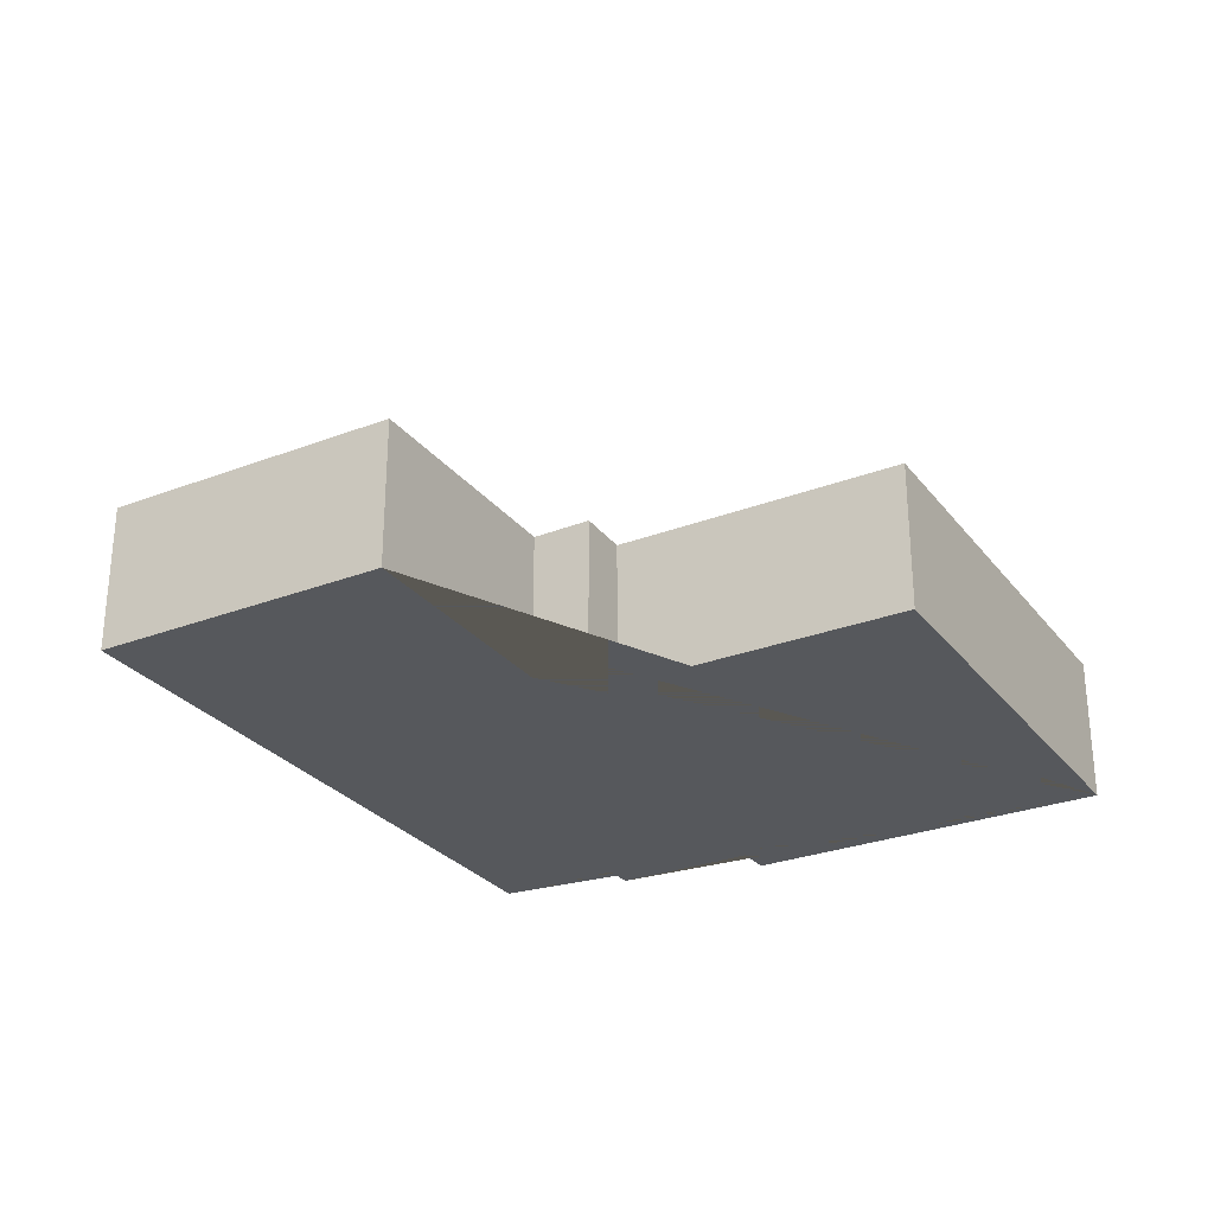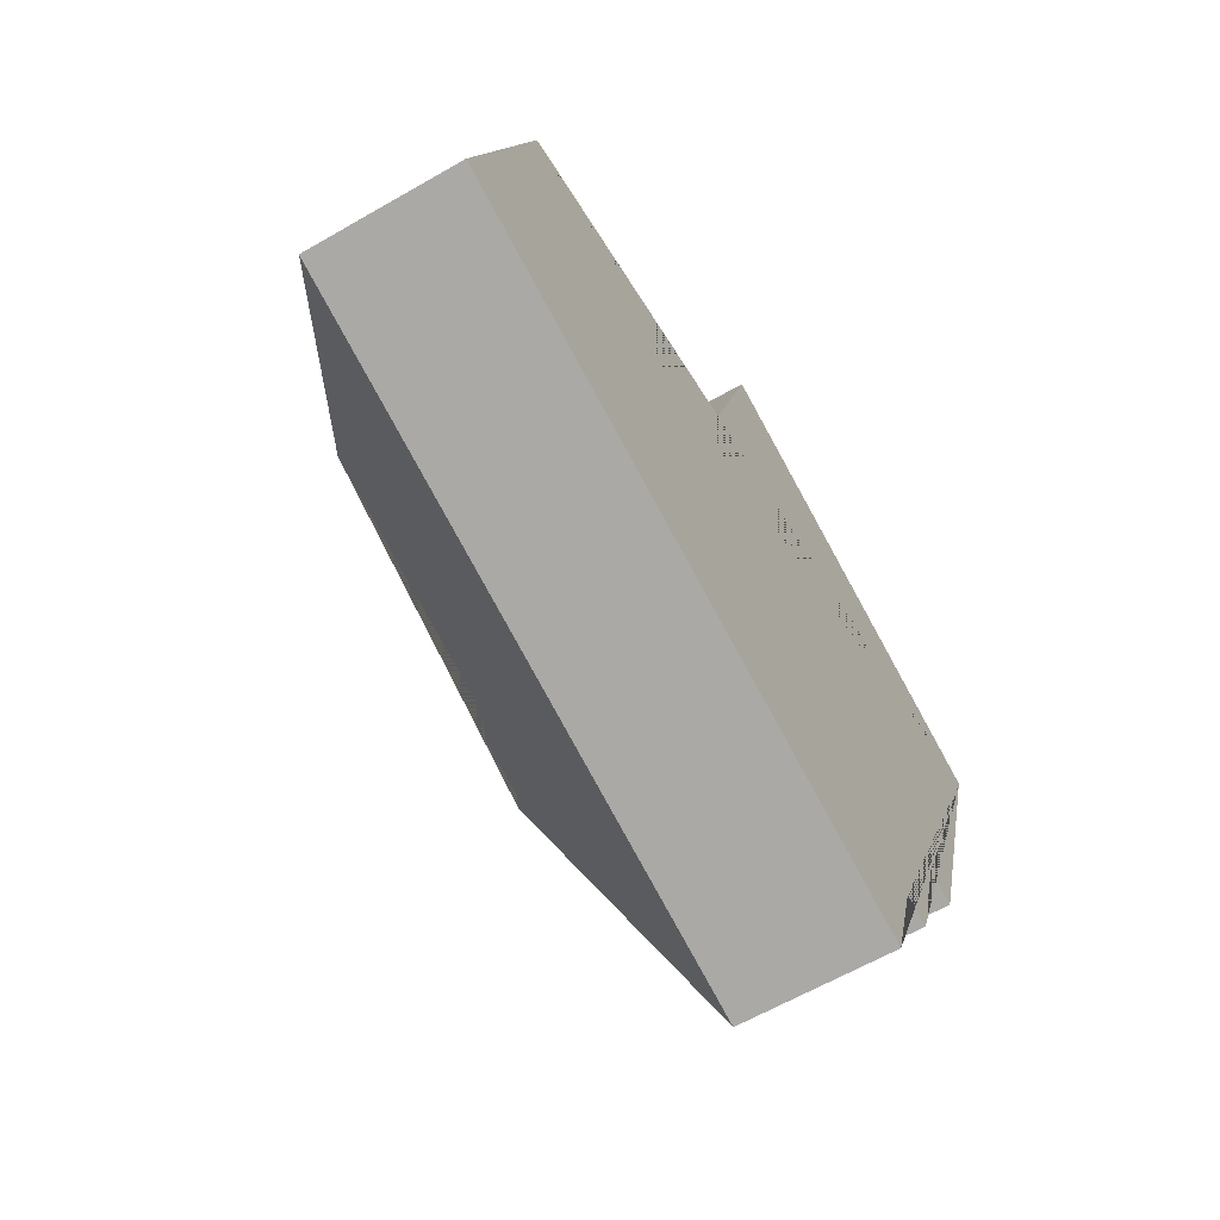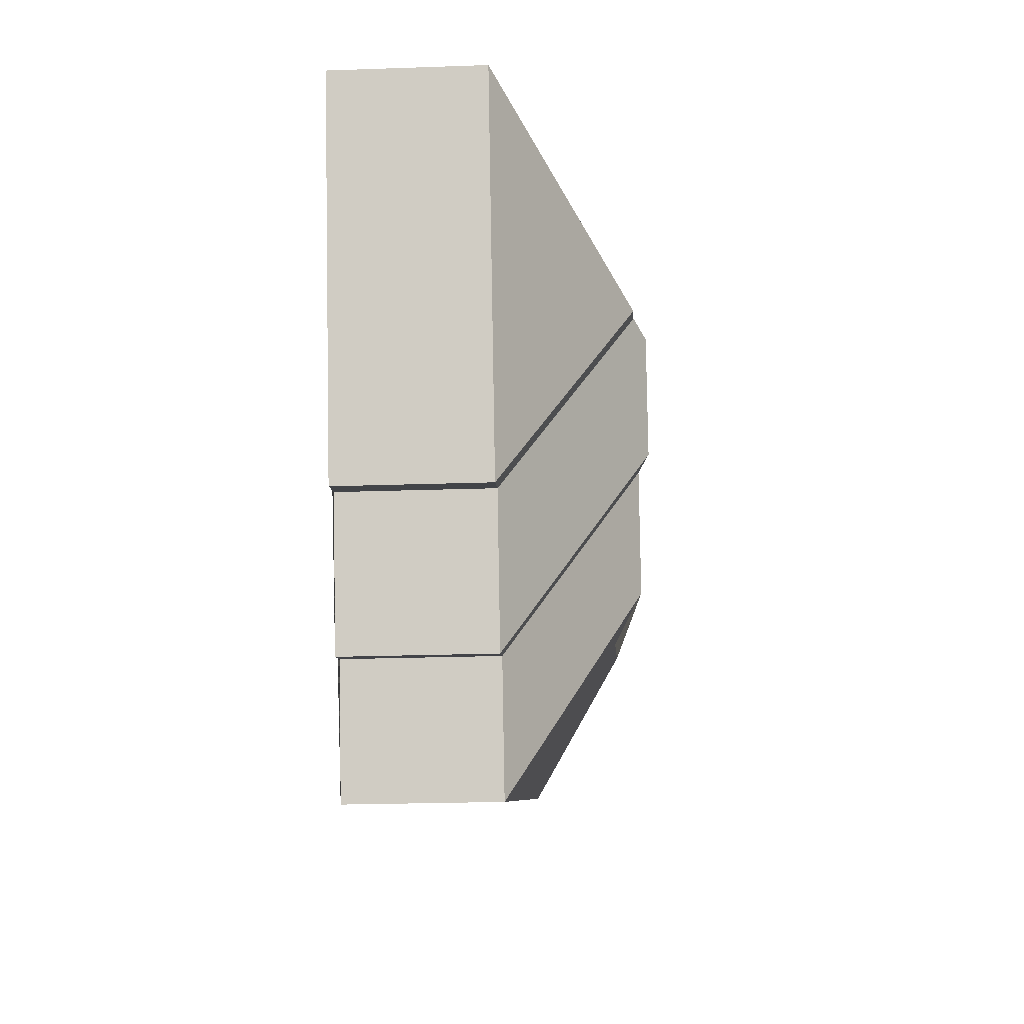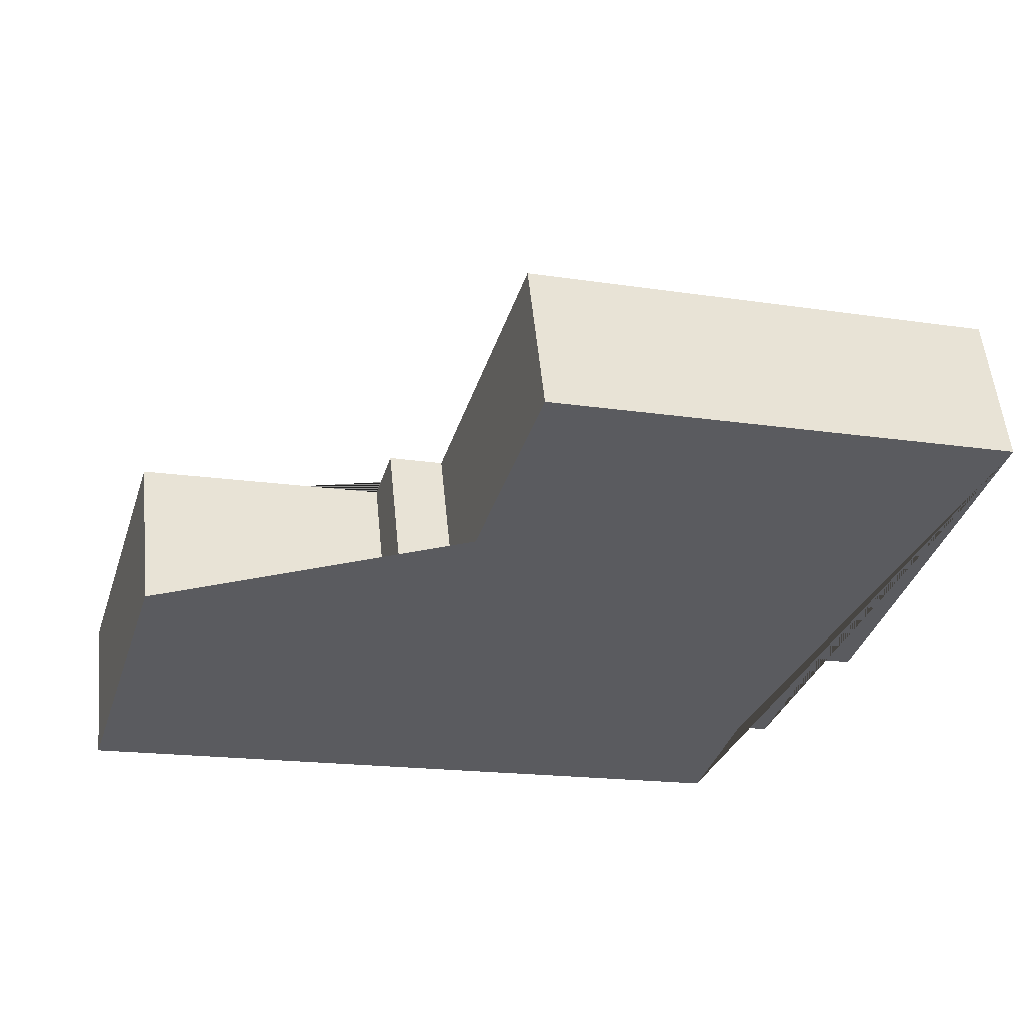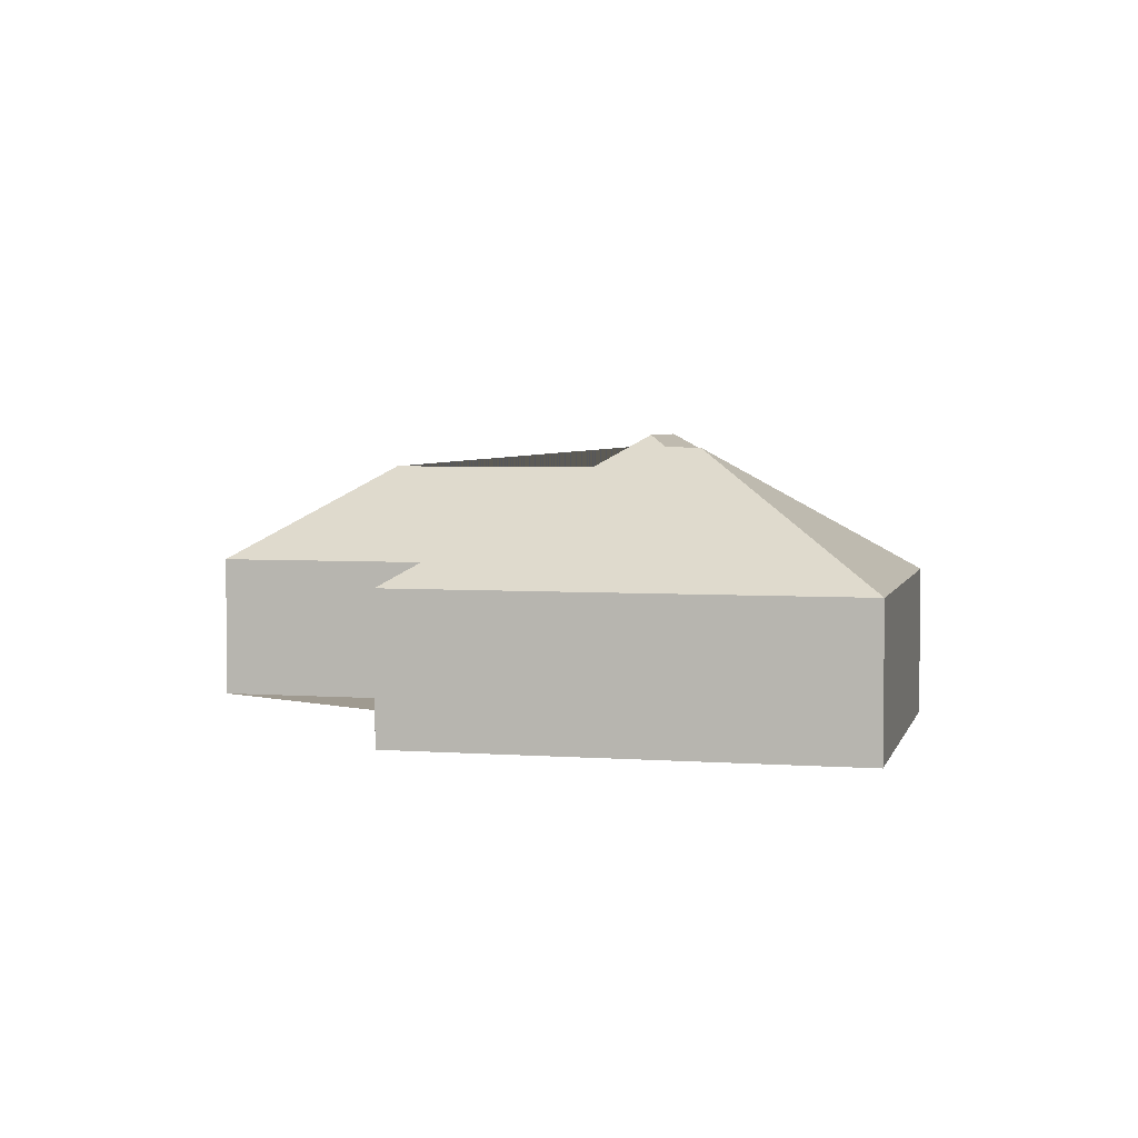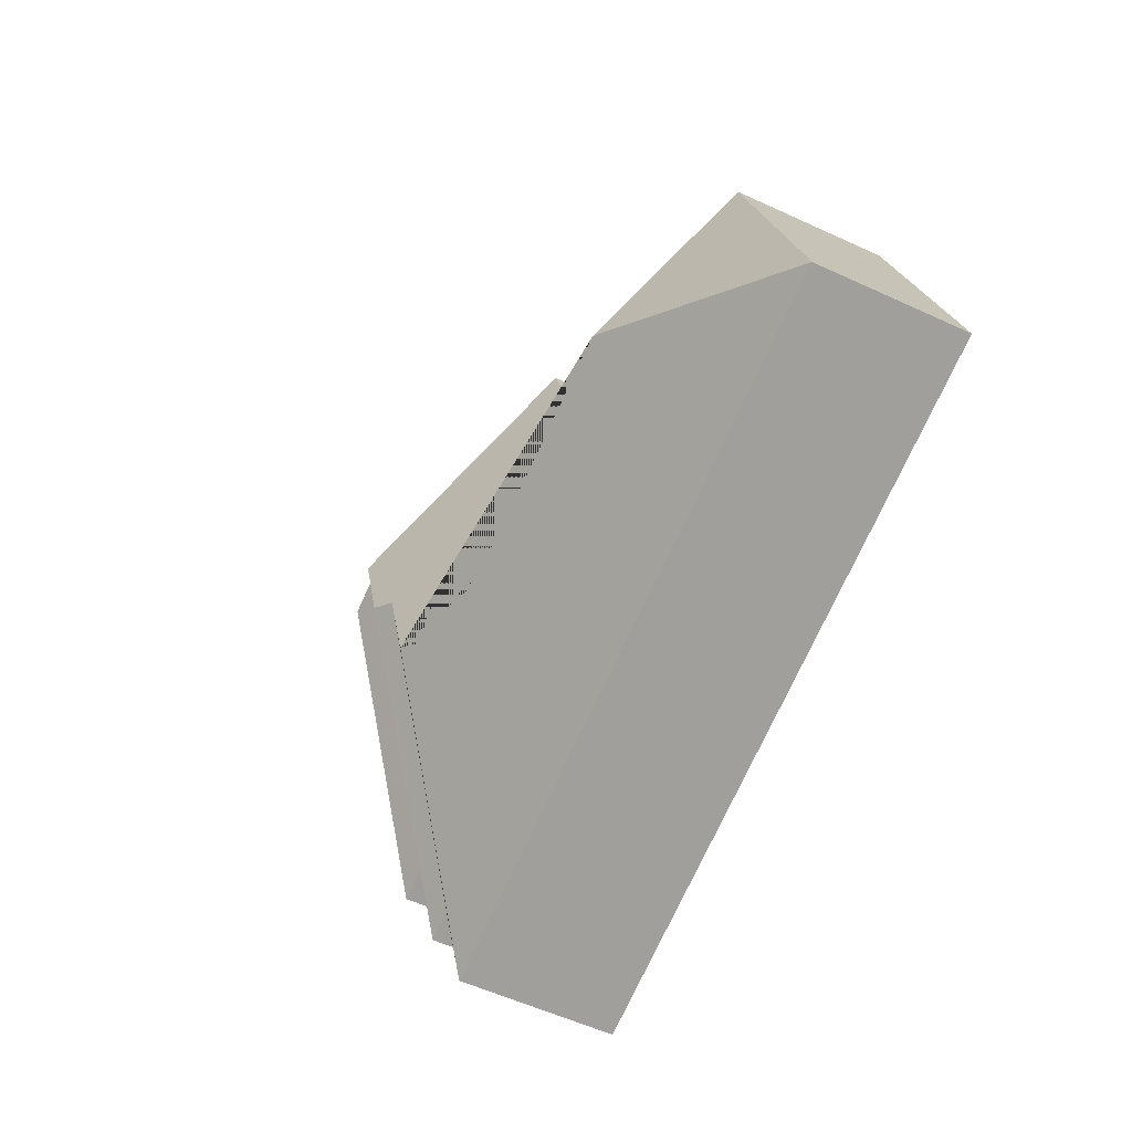
<metadata>
{"format":"obj","ext":"obj","renderer":"f3d","projection":"perspective","resolution":1024,"background":"white","views":[{"elev":-28.2,"azim":-43.1,"up":"+Y"},{"elev":-62.7,"azim":-59.7,"up":"+Z"},{"elev":-24.0,"azim":93.3,"up":"+Z"},{"elev":55.4,"azim":-5.7,"up":"+Z"},{"elev":3.9,"azim":30.5,"up":"+Y"},{"elev":-55.6,"azim":-116.0,"up":"+Z"}]}
</metadata>
<code>
o BK39_500_014030_0007
v 487.4 75 -86.01
v 263.7 75 -17.98
v 365.1 139 -148.7
v 348.6 139 -143.8
v 337.3 145 -149.6
v 220 75 -161.7
v 194.1 75 -153.6
v 320.1 145 -206
v 310 139.8 -211.4
v 185.6 75 -182.9
v 69.83 75 -148.3
v 414 75 -265.8
v 431.3 75 -270.8
v 292.2 139.7 -269.9
v 257.4 135.2 -266.8
v 283.3 135.2 -274.7
v 239.1 125.6 -277.1
v 121 125.5 -241.5
v 392.2 75 -337.9
v 377.1 75 -333.5
v 357.7 75 -396.9
v 24.97 75 -295.8
v 487.4 0 -86.01
v 263.7 0 -17.98
v 220 0 -161.7
v 194.1 0 -153.6
v 185.6 0 -182.9
v 69.83 0 -148.3
v 24.97 0 -295.8
v 357.7 0 -396.9
v 377.1 0 -333.5
v 392.2 0 -337.9
v 414 0 -265.8
v 431.3 0 -270.8
f 18 11 22
f 10 17 18 11
f 7 15 17 10
f 6 16 15 7
f 2 5 8 9 14 16 6
f 2 1 3 4 5
f 1 13 3
f 4 12 13 3
f 12 19 8 5 4
f 19 20 9 8
f 14 21 22 18 17 15 16
f 20 21 14 9
f 23 24 25 26 27 28 29 30 31 32 33 34
f 1 23 24 2
f 2 24 25 6
f 6 25 26 7
f 7 26 27 10
f 10 27 28 11
f 11 28 29 22
f 22 29 30 21
f 21 30 31 20
f 20 31 32 19
f 19 32 33 12
f 12 33 34 13
f 13 34 23 1

</code>
